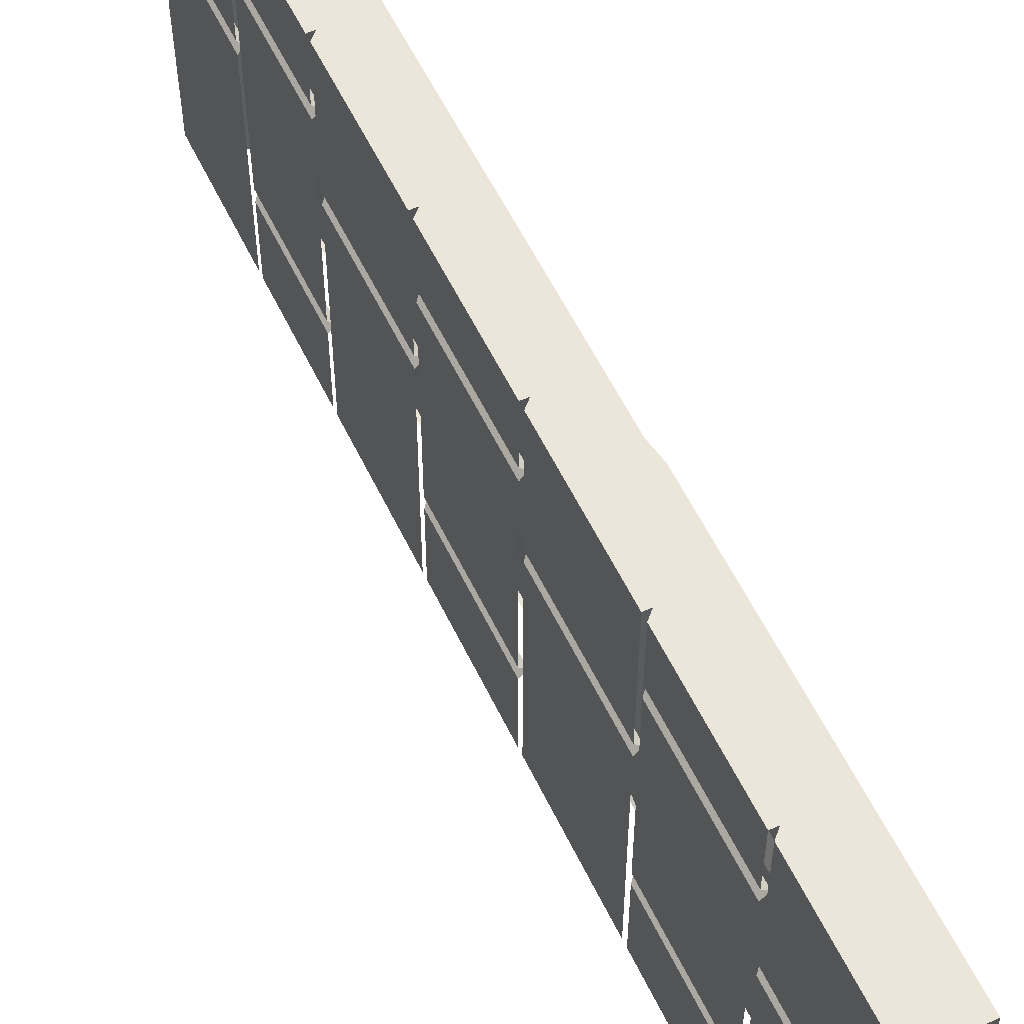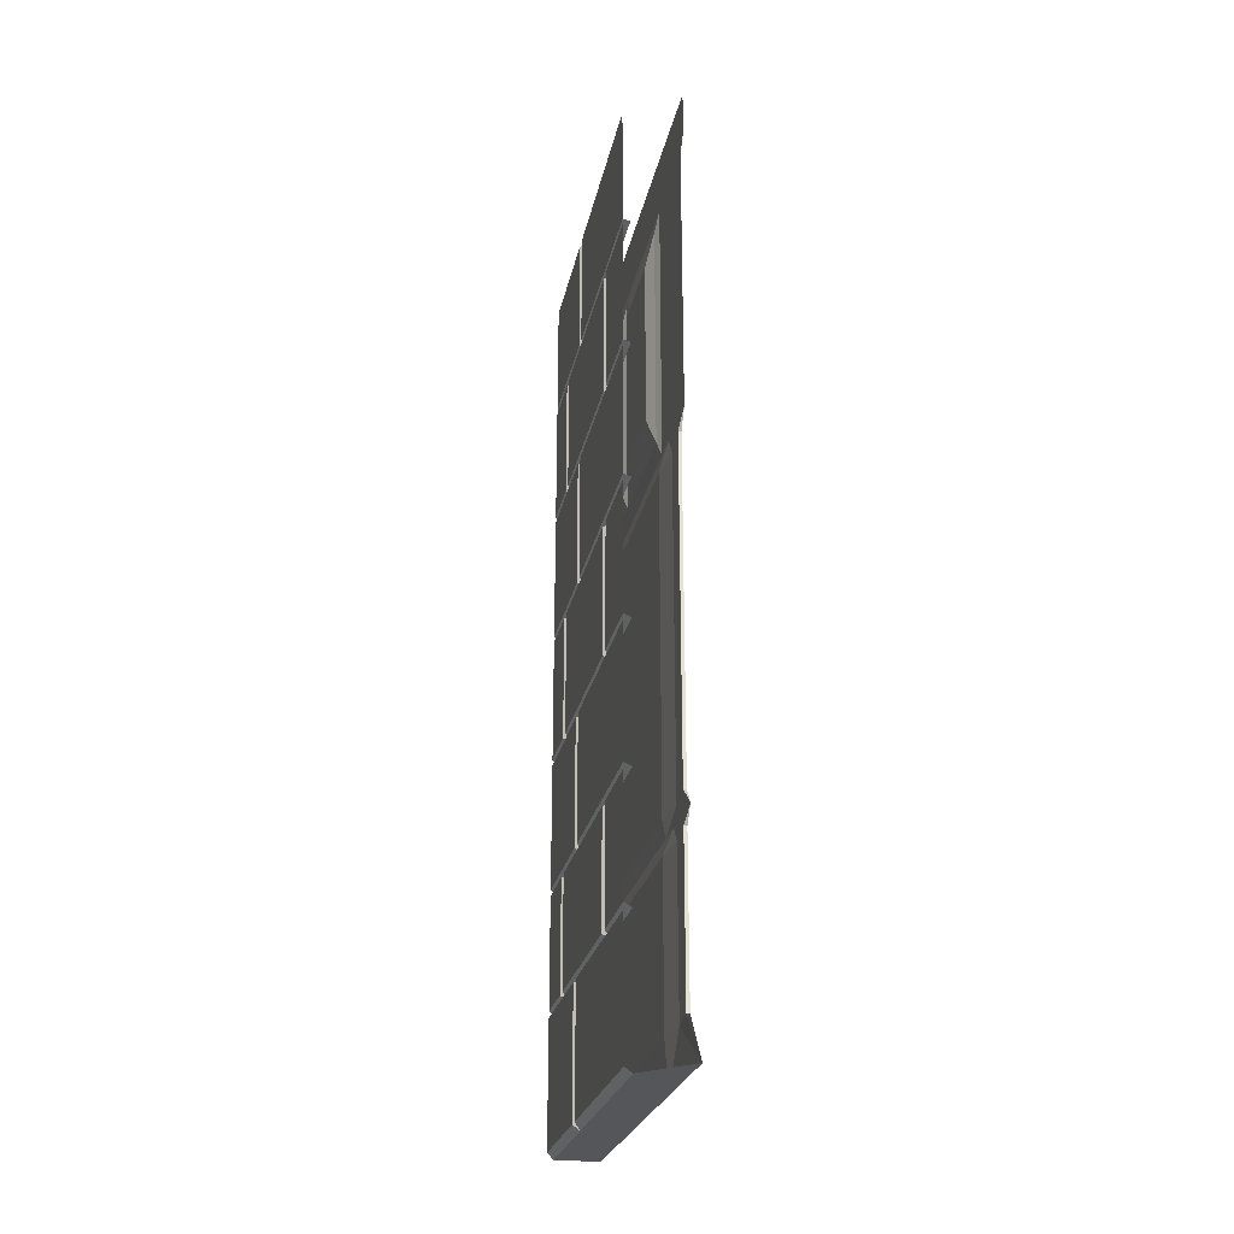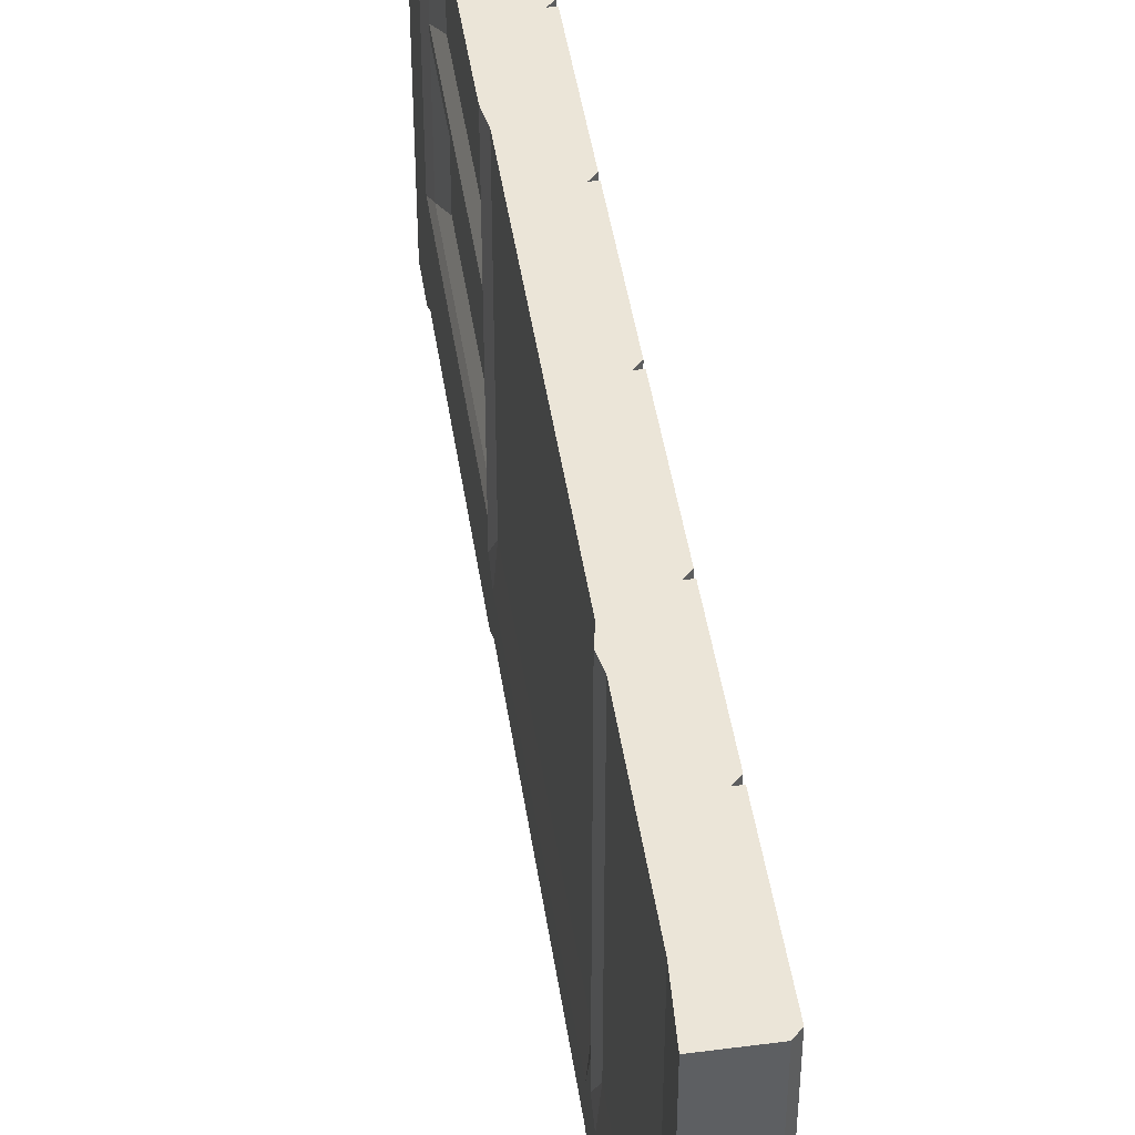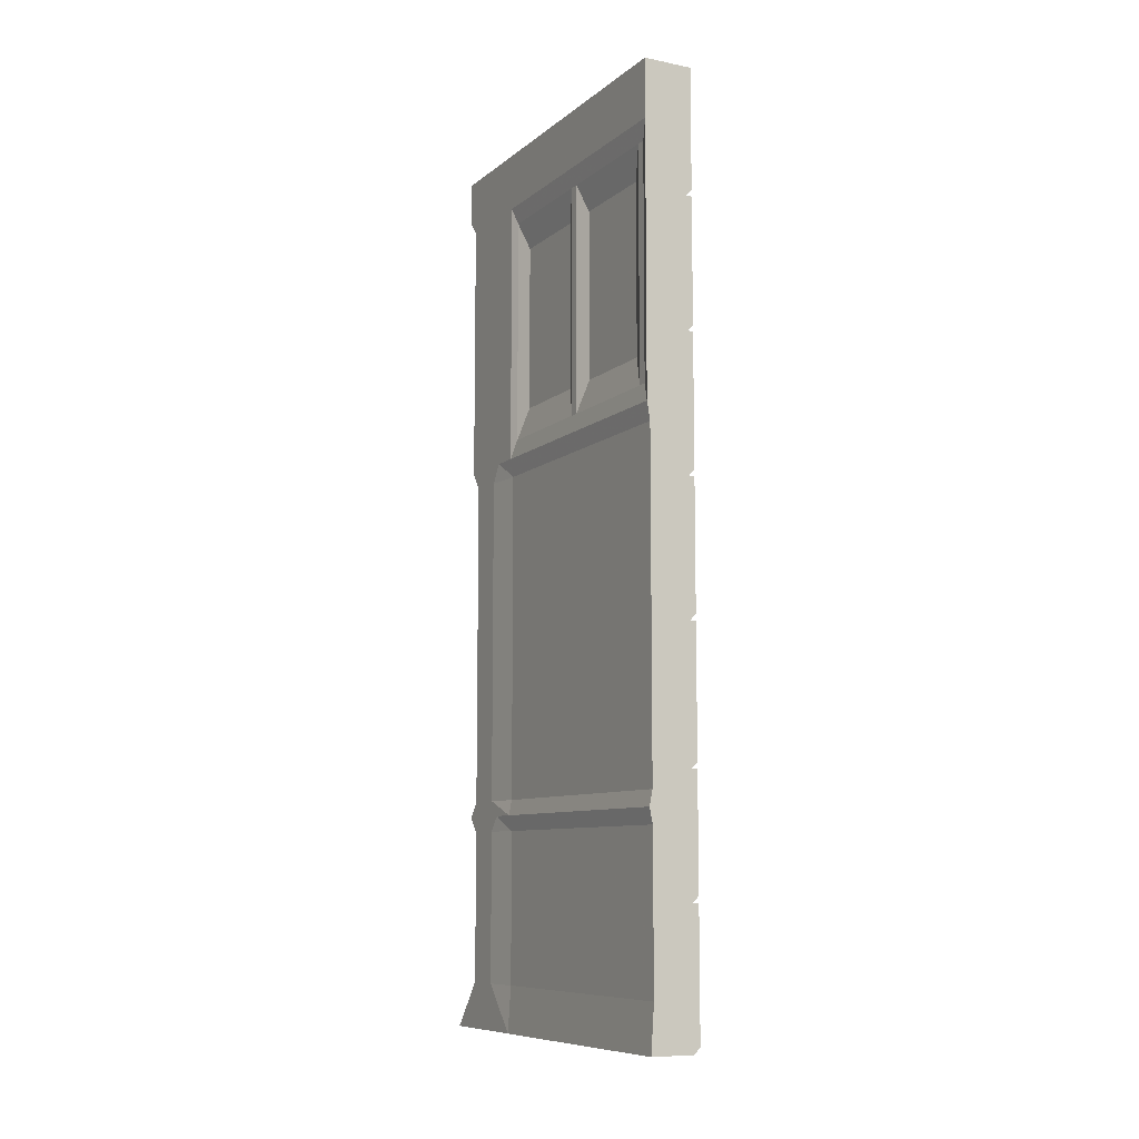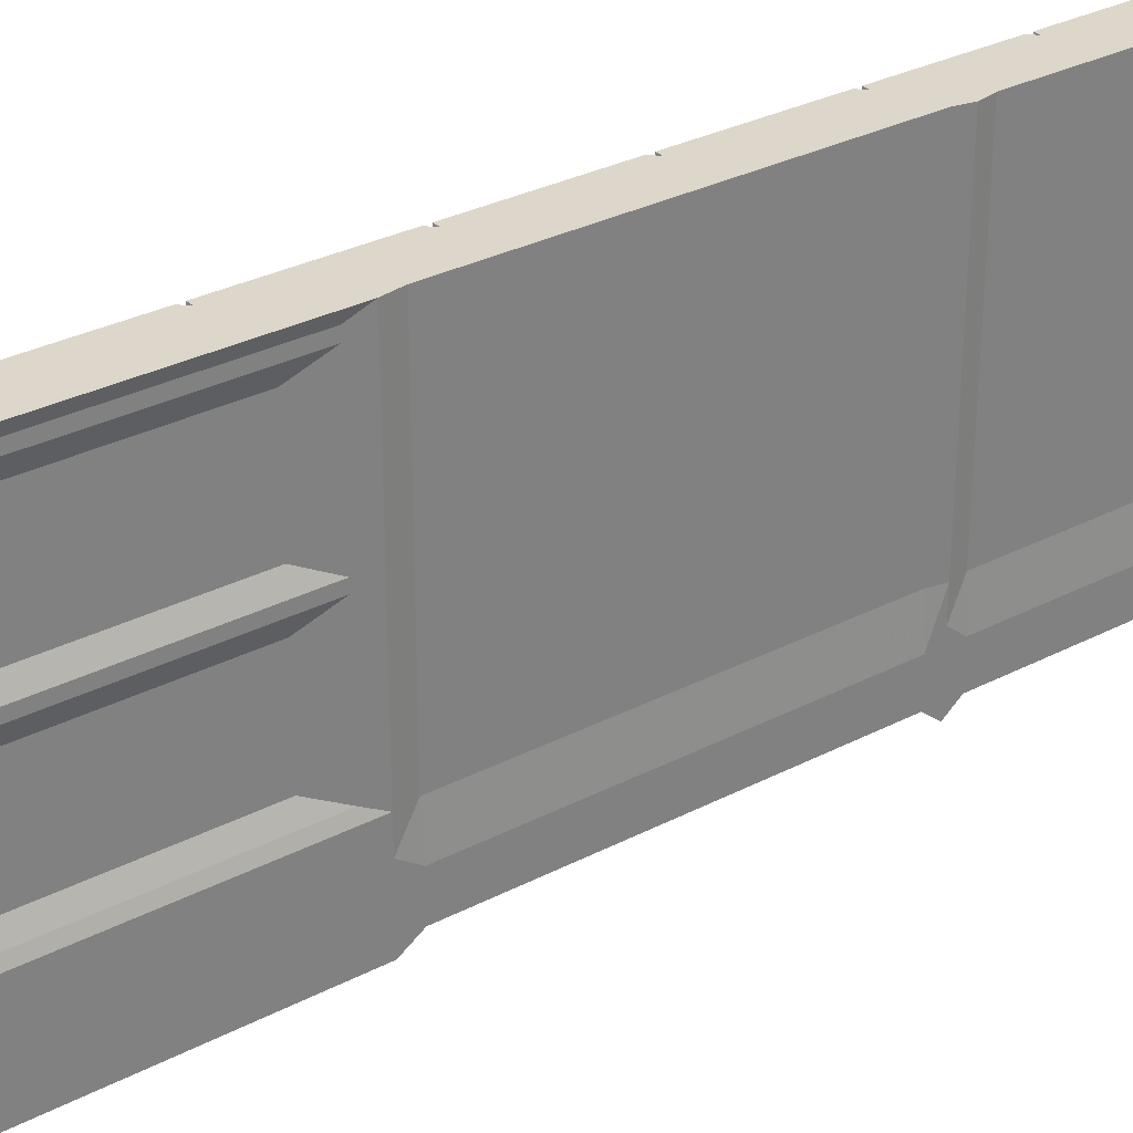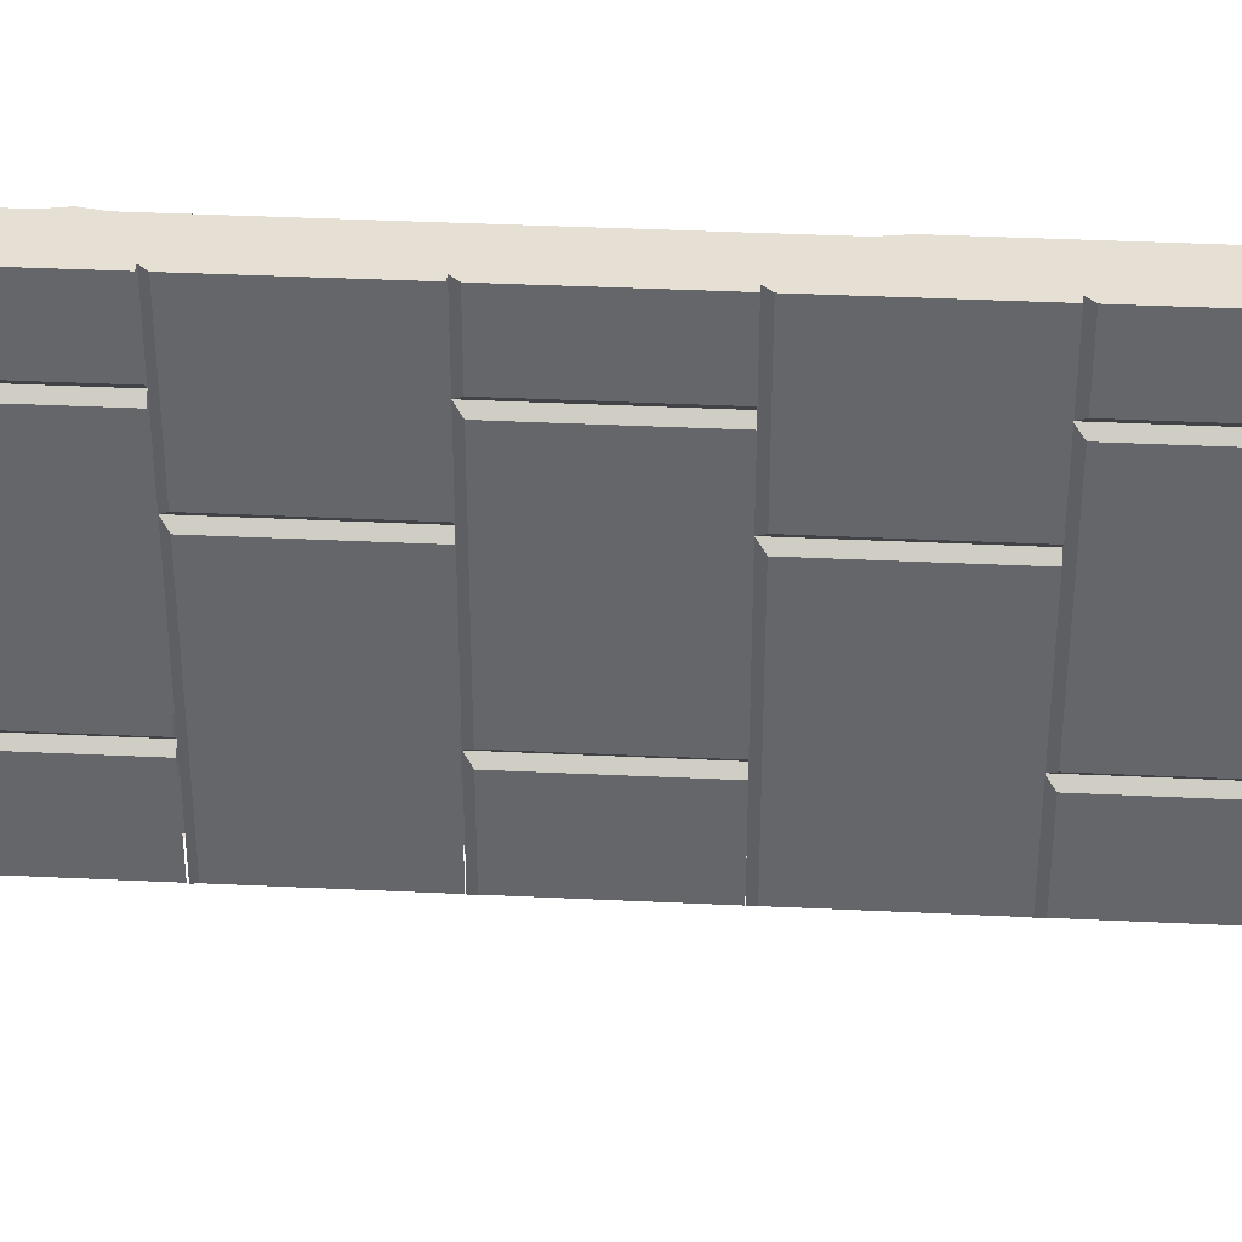
<metadata>
{"format":"obj","ext":"obj","renderer":"f3d","projection":"perspective","resolution":1024,"background":"white","views":[{"elev":56.5,"azim":154.7,"up":"+Z"},{"elev":-25.1,"azim":168.6,"up":"+Y"},{"elev":45.7,"azim":-8.5,"up":"+Z"},{"elev":-9.0,"azim":-27.7,"up":"+Y"},{"elev":30.7,"azim":-126.9,"up":"+Z"},{"elev":37.9,"azim":93.5,"up":"+Z"}]}
</metadata>
<code>
v -0.375 -0.9922 -0.375
v -0.375 -0.9922 -0.1797
v -0.375 -1.312 -0.1797
v -0.375 -1.312 -0.375
v -0.3906 -1.328 -0.3906
v -0.3906 -1.328 -0.1641
v -0.3906 -0.9922 -0.1641
v -0.375 -0.9922 -0.1484
v -0.375 -1.312 -0.1484
v -0.3906 -1.328 0.1641
v -0.375 -1.312 0.3203
v -0.3906 -1.328 0.3359
v -0.3906 -0.9922 0.3359
v -0.375 -0.9922 0.3516
v -0.375 -1.312 0.3516
v -0.3906 -1.328 0.5
v -0.375 -1.312 0.5
v -0.3906 -0.9922 0.5
v -0.4922 -0.875 0.5
v -0.4922 -1.711 0.5
v -0.3906 -1.664 0.5
v -0.375 -1.328 0.5
v -0.375 -1.648 0.5
v -0.375 -1.328 0.1797
v -0.375 -1.648 0.1797
v -0.3906 -1.664 0.1641
v -0.375 -1.648 0.1484
v -0.375 -1.328 0.1484
v -0.375 -1.328 -0.375
v -0.375 -1.648 -0.375
v -0.3906 -1.664 -0.1641
v -0.3906 -1.664 -0.3906
v -0.375 -0.9922 0.3203
v -0.375 -0.9922 0.5
v -0.3906 -1.664 0.3359
v -0.375 -0.9766 0.5
v -0.375 -0.9766 0.1797
v -0.375 -0.6484 0.1797
v -0.375 -0.6484 0.5
v -0.3906 -0.6484 0.5
v -0.3906 -0.9922 0.1641
v -0.3906 -0.6484 0.1641
v -0.375 -0.9766 0.1484
v -0.375 -0.6484 0.1484
v -0.375 -0.6484 -0.375
v -0.375 -0.9766 -0.375
v -0.3906 -0.9922 -0.3906
v -0.375 -0.3203 -0.375
v -0.375 -0.3203 -0.1797
v -0.375 -0.6328 -0.1797
v -0.375 -0.6328 -0.375
v -0.3906 -0.6484 -0.3906
v -0.3906 -0.6484 -0.1641
v -0.3906 -0.3203 -0.1641
v -0.375 -0.3203 -0.1484
v -0.375 -0.6328 -0.1484
v -0.375 -0.6328 0.3203
v -0.3906 -0.6484 0.3359
v -0.3906 -0.3203 0.3359
v -0.375 -0.3203 0.3516
v -0.375 -0.6328 0.3516
v -0.375 -0.6328 0.5
v -0.3906 -0.3203 0.5
v -0.5 -0.8281 0.5
v -0.375 -0.3203 0.3203
v -0.375 -0.3203 0.5
v -0.375 -0.3047 0.5
v -0.375 -0.3047 0.1797
v -0.375 0 0.1797
v -0.375 0 0.5
v -0.3906 -0.3203 0.1641
v -0.3906 0 0.1641
v -0.375 -0.3047 0.1484
v -0.375 0 0.1484
v -0.375 0 -0.375
v -0.375 -0.3047 -0.375
v -0.3906 -0.3203 -0.3906
v -0.375 -1.664 -0.375
v -0.375 -1.664 -0.1797
v -0.375 -1.945 -0.1797
v -0.375 -1.945 -0.375
v -0.3906 -1.961 -0.3906
v -0.3906 -1.961 -0.1641
v -0.375 -1.664 -0.1484
v -0.375 -1.945 -0.1484
v -0.3906 -1.961 0.1641
v -0.375 -1.945 0.3203
v -0.3906 -1.961 0.3359
v -0.375 -1.664 0.3516
v -0.375 -1.945 0.3516
v -0.3906 -1.961 0.5
v -0.375 -1.945 0.5
v -0.375 -1.664 0.5
v -0.4922 -1.789 0.5
v -0.4922 -2.172 0.5
v -0.375 -2.273 0.5
v -0.375 -1.961 0.5
v -0.375 -1.961 0.1797
v -0.375 -2.273 0.1797
v -0.3906 -2.289 0.1641
v -0.375 -2.273 0.1484
v -0.375 -1.961 0.1484
v -0.375 -1.961 -0.375
v -0.375 -2.273 -0.375
v -0.3906 -2.289 -0.3906
v -0.5 -2.289 -0.5
v -0.5 -2.289 -0.2109
v -0.5 -2.172 -0.3125
v -0.5 -2.172 -0.4062
v -0.5 -1.789 -0.3125
v -0.5 -1.789 -0.4062
v -0.4922 -1.789 -0.4062
v -0.4922 -2.172 -0.4062
v -0.375 -1.664 0.3203
v -0.3906 -2.289 0.5
v -0.5 -2.289 0.5
v -0.4922 -2.172 -0.2109
v -0.4922 -1.789 -0.2109
v -0.5 -1.75 -0.2812
v -0.5 -1.75 -0.4375
v -0.5 -0.1094 -0.4688
v -0.5 -0.1094 -0.25
v -0.5 0 -0.25
v -0.5 0 -0.4688
v -0.5 0 -0.2109
v -0.5 -0.1094 -0.2109
v -0.5 0 0.5
v -0.5 -0.1094 0.5
v -0.5 -0.1484 0.5
v -0.4922 -0.1953 0.4766
v -0.4922 -0.7812 0.4766
v -0.4922 -0.7812 0.4531
v -0.5 -0.8281 -0.2109
v -0.4922 -0.875 -0.2109
v -0.4922 -1.711 -0.2109
v -0.5 -1.75 -0.2109
v -0.5 -1.75 0.5
v -0.5 -0.1484 -0.4375
v -0.5 -0.1484 -0.2812
v -0.5 -0.1484 -0.2109
v -0.5 -0.8281 -0.4375
v -0.5 -0.8281 -0.2812
v -0.4922 -0.7812 -0.1875
v -0.4922 -0.1953 -0.1875
v -0.4922 -0.1953 0.1172
v -0.4922 -0.1953 0.1406
v -0.4922 -0.1953 0.4531
v -0.5 -0.875 -0.4062
v -0.5 -0.875 -0.3125
v -0.5 -1.711 -0.4062
v -0.5 -1.711 -0.3125
v -0.4922 -0.875 -0.4062
v -0.4922 -1.711 -0.4062
v -0.4766 -0.7031 -0.1484
v -0.4766 -0.7031 0.07812
v -0.4766 -0.2734 0.07812
v -0.4766 -0.2734 -0.1484
v -0.4922 -0.7812 0.1172
v -0.4766 -0.7031 0.1797
v -0.4766 -0.7031 0.4141
v -0.4766 -0.2734 0.4141
v -0.4766 -0.2734 0.1797
v -0.4922 -0.7812 0.1406
f 1 2 3
f 1 3 4
f 4 3 5
f 5 3 6
f 6 3 7
f 6 7 8
f 6 8 9
f 6 9 10
f 10 9 11
f 10 11 12
f 12 11 13
f 12 13 14
f 12 14 15
f 12 15 16
f 16 15 17
f 7 3 2
f 8 33 11
f 8 11 9
f 13 11 33
f 14 34 17
f 14 17 15
f 48 49 50
f 48 50 51
f 51 50 52
f 52 50 53
f 53 50 54
f 58 59 60
f 58 60 61
f 58 61 40
f 40 61 62
f 54 50 49
f 60 66 62
f 60 62 61
f 72 71 73
f 72 73 74
f 74 73 75
f 75 73 76
f 76 73 54
f 76 54 77
f 83 31 84
f 83 84 85
f 83 85 86
f 86 85 87
f 86 87 88
f 88 87 35
f 84 114 87
f 84 87 85
f 35 87 114
f 54 73 71
f 16 17 18
f 16 18 19
f 16 19 20
f 16 20 21
f 16 21 22
f 22 21 23
f 36 39 40
f 36 40 18
f 40 62 63
f 40 63 64
f 40 64 19
f 40 19 18
f 67 70 63
f 91 92 93
f 91 93 21
f 91 21 94
f 91 94 95
f 91 95 96
f 91 96 97
f 105 100 106
f 106 100 107
f 100 115 116
f 100 116 107
f 127 128 70
f 70 128 129
f 70 129 63
f 63 129 64
f 20 137 94
f 20 94 21
f 116 115 96
f 116 96 95
f 18 17 34
f 63 62 66
f 22 23 24
f 24 23 25
f 24 25 26
f 24 26 10
f 23 21 35
f 23 35 25
f 25 35 26
f 53 54 55
f 53 55 56
f 53 56 42
f 42 56 57
f 42 57 58
f 58 57 59
f 55 65 57
f 55 57 56
f 59 57 65
f 97 96 98
f 98 96 99
f 98 99 100
f 98 100 86
f 96 115 100
f 96 100 99
f 10 26 27
f 10 27 28
f 28 27 29
f 29 27 30
f 30 27 31
f 30 31 32
f 36 37 38
f 36 38 39
f 36 18 13
f 36 13 37
f 37 13 41
f 37 41 38
f 38 41 42
f 67 68 69
f 67 69 70
f 67 63 59
f 67 59 68
f 68 59 71
f 68 71 69
f 69 71 72
f 86 100 101
f 86 101 102
f 102 101 103
f 103 101 104
f 104 101 105
f 105 101 100
f 31 27 26
f 42 41 43
f 42 43 44
f 44 43 45
f 45 43 46
f 46 43 7
f 46 7 47
f 7 43 41
f 78 79 80
f 78 80 81
f 81 80 82
f 82 80 83
f 83 80 31
f 88 35 89
f 88 89 90
f 88 90 91
f 91 90 92
f 31 80 79
f 89 93 92
f 89 92 90
f 106 107 108
f 106 108 109
f 109 113 108
f 108 113 106
f 107 116 95
f 107 95 117
f 107 117 108
f 109 108 110
f 109 110 111
f 109 111 112
f 109 112 113
f 108 117 110
f 110 117 118
f 19 134 135
f 19 135 20
f 149 150 151
f 149 151 135
f 149 135 134
f 148 152 150
f 148 150 149
f 150 152 153
f 94 118 117
f 94 117 95
f 110 118 119
f 110 119 111
f 111 119 120
f 111 120 112
f 64 129 130
f 64 130 131
f 64 131 132
f 64 132 133
f 64 133 134
f 64 134 19
f 122 121 138
f 122 138 139
f 122 139 140
f 122 140 126
f 139 138 141
f 139 141 142
f 139 142 133
f 139 133 140
f 140 133 143
f 140 143 144
f 140 144 145
f 140 145 146
f 140 146 147
f 140 147 129
f 140 129 128
f 140 128 126
f 142 148 149
f 142 149 134
f 142 134 133
f 148 141 152
f 119 118 136
f 136 118 137
f 137 118 94
f 141 148 142
f 145 158 163
f 145 163 146
f 147 132 131
f 147 131 130
f 147 130 129
f 133 132 163
f 133 163 158
f 133 158 143
f 121 122 123
f 121 123 124
f 124 123 125
f 125 123 126
f 125 126 127
f 127 126 128
f 20 135 136
f 20 136 137
f 122 126 123
f 151 120 119
f 151 119 136
f 151 136 135
f 150 153 120
f 150 120 151
f 154 157 144
f 154 144 143
f 154 143 155
f 155 143 158
f 155 158 156
f 156 158 145
f 156 145 157
f 157 145 144
f 159 162 146
f 159 146 163
f 159 163 160
f 160 163 132
f 160 132 161
f 161 132 147
f 161 147 162
f 162 147 146
f 154 155 156
f 154 156 157
f 159 160 161
f 159 161 162

</code>
